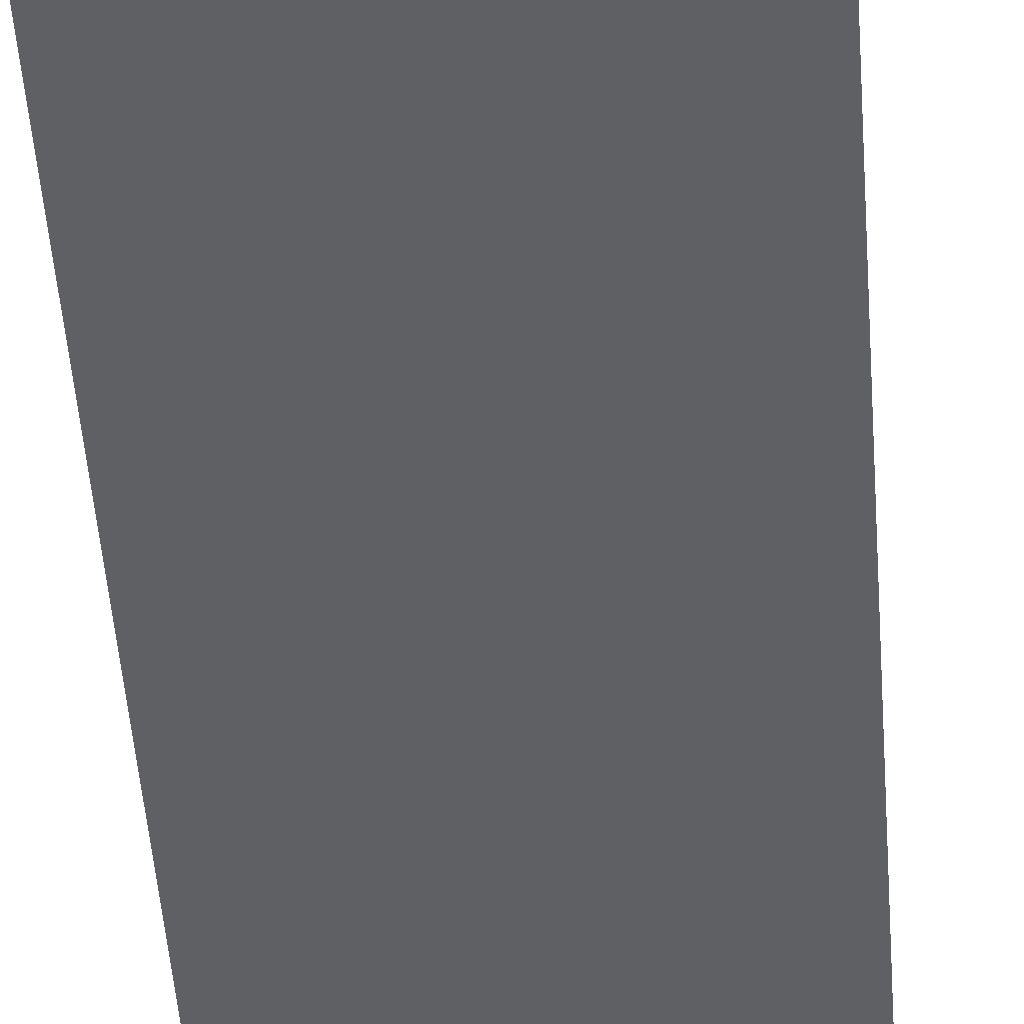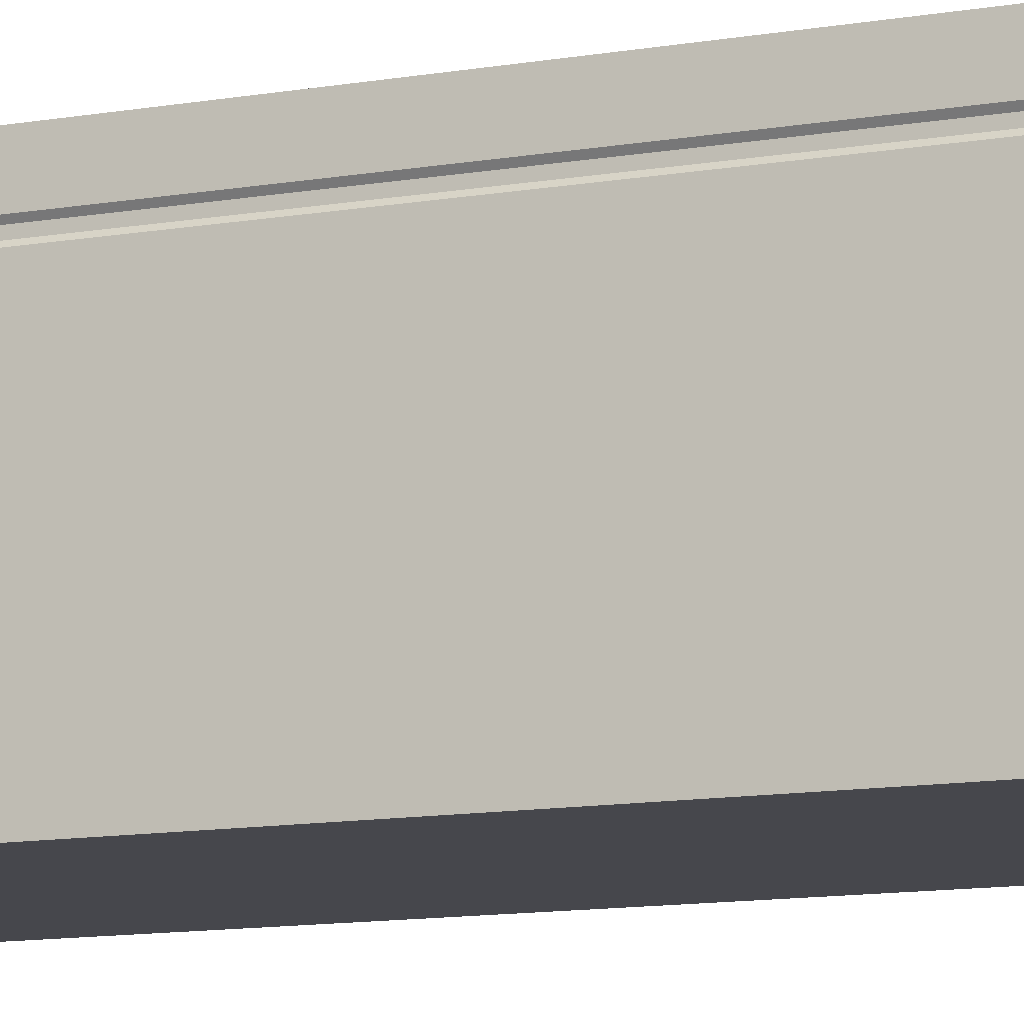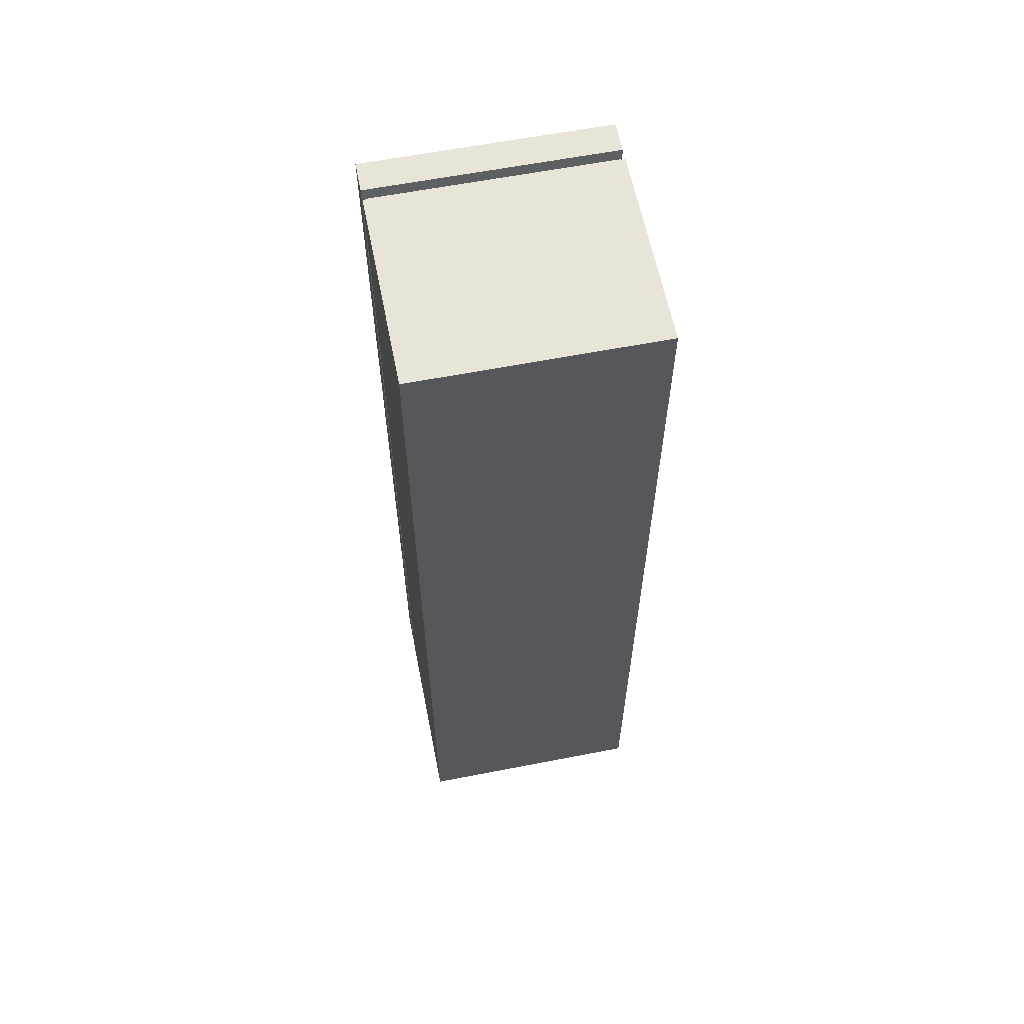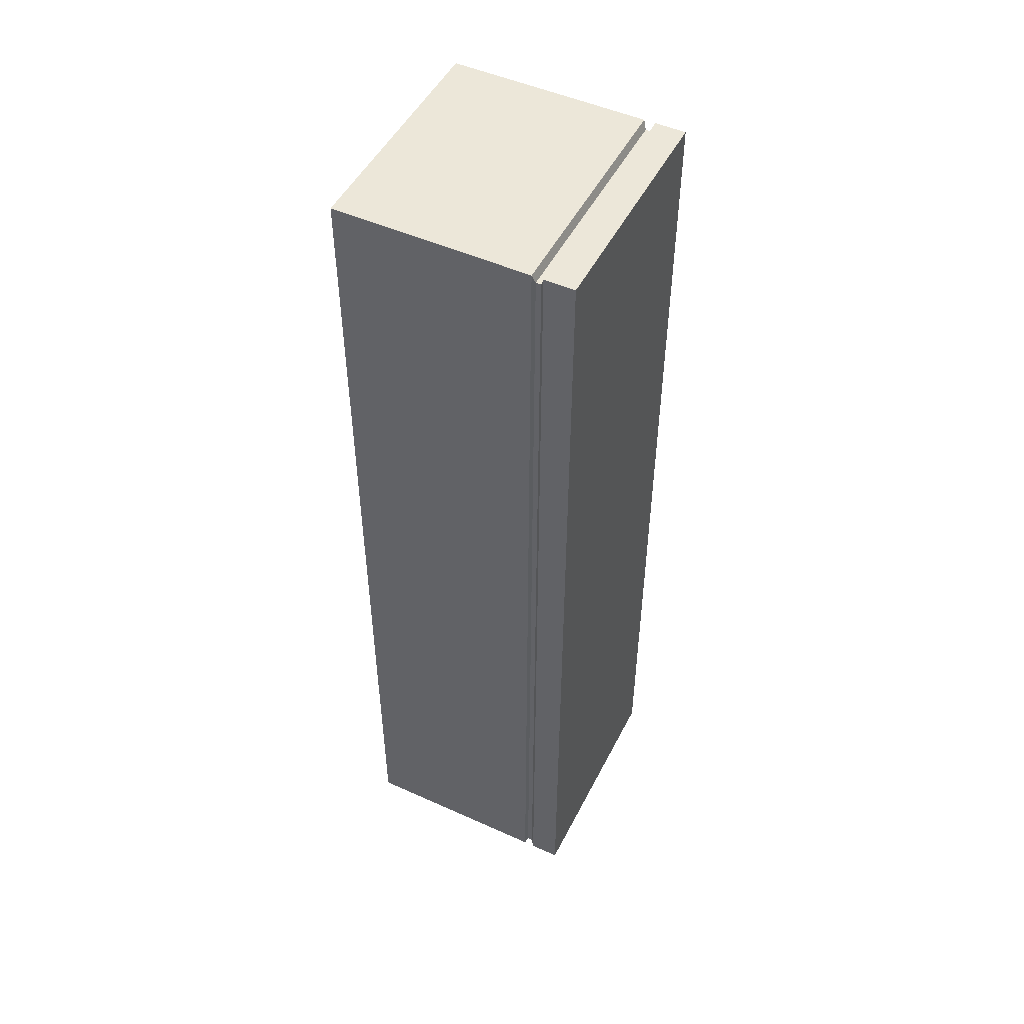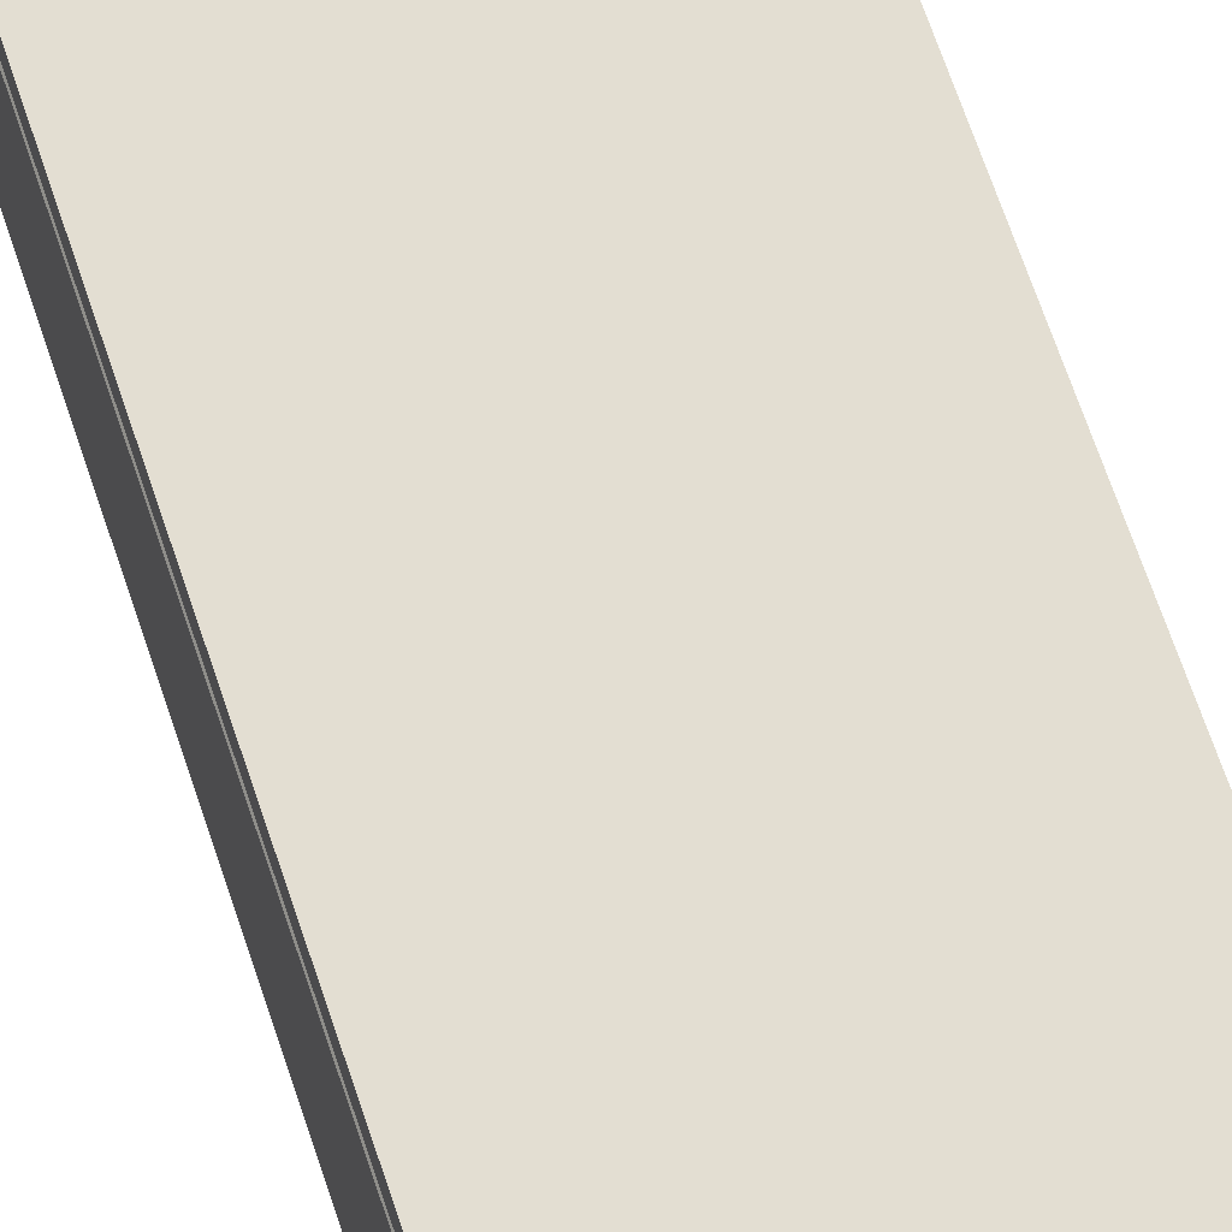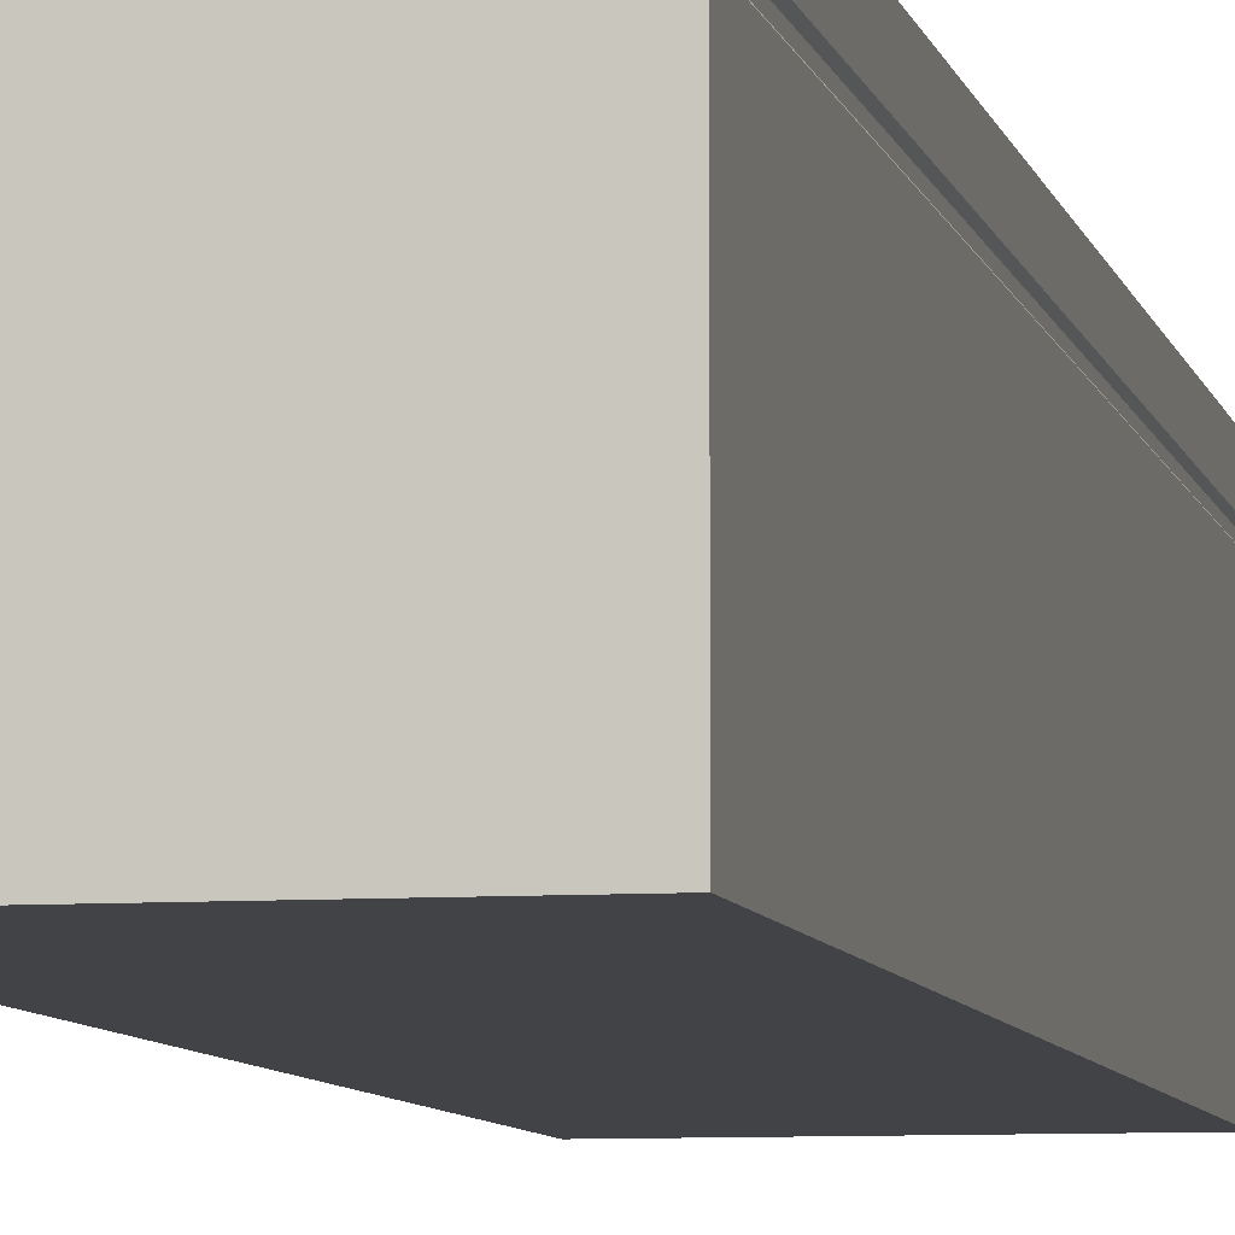
<metadata>
{"format":"obj","ext":"obj","renderer":"f3d","projection":"perspective","resolution":1024,"background":"white","views":[{"elev":-45.2,"azim":3.9,"up":"+Y"},{"elev":-10.9,"azim":-65.7,"up":"+Y"},{"elev":61.3,"azim":-11.2,"up":"+Z"},{"elev":49.7,"azim":116.4,"up":"+Z"},{"elev":67.6,"azim":161.5,"up":"+Y"},{"elev":-7.2,"azim":-168.2,"up":"+Y"}]}
</metadata>
<code>
o Cube
v 0.5 1 -2
v 0.5 4.1e-05 -2
v 0.5 1 2
v 0.5 4.1e-05 2
v -0.5 1 -2
v -0.5 4.1e-05 -2
v -0.5 1 2
v -0.5 4.1e-05 2
v 0.5 0.8729 -2
v -0.5 0.8729 2
v 0.5 0.8729 2
v -0.5 0.8729 -2
v 0.5 0.826 -2
v 0.5 0.826 2
v -0.5 0.826 -2
v -0.5 0.826 2
v -0.5 0.826 2
v -0.4906 0.8605 1.962
v -0.4906 0.8605 -1.962
v 0.4906 0.8605 -1.962
v 0.4906 0.8605 1.962
v 0.4906 0.8384 -1.962
v 0.5 0.826 2
v -0.5 0.826 -2
v -0.5 0.8729 -2
v 0.5 0.8729 -2
v 0.5 0.8729 2
v -0.5 0.8729 2
v 0.4906 0.8384 1.962
v -0.4906 0.8384 1.962
v -0.4906 0.8384 -1.962
v 0.5 0.826 -2
f 5 3 1
f 3 10 11
f 7 12 10
f 2 8 6
f 1 11 9
f 5 9 12
f 16 23 17
f 14 32 23
f 9 27 26
f 11 28 27
f 14 8 4
f 16 6 8
f 13 4 2
f 15 2 6
f 19 22 31
f 20 29 22
f 18 31 30
f 21 30 29
f 10 25 28
f 13 24 32
f 12 26 25
f 15 17 24
f 19 26 20
f 20 27 21
f 18 25 19
f 21 28 18
f 30 23 29
f 31 17 30
f 29 32 22
f 22 24 31
f 5 7 3
f 3 7 10
f 7 5 12
f 2 4 8
f 1 3 11
f 5 1 9
f 16 14 23
f 14 13 32
f 9 11 27
f 11 10 28
f 14 16 8
f 16 15 6
f 13 14 4
f 15 13 2
f 19 20 22
f 20 21 29
f 18 19 31
f 21 18 30
f 10 12 25
f 13 15 24
f 12 9 26
f 15 16 17
f 19 25 26
f 20 26 27
f 18 28 25
f 21 27 28
f 30 17 23
f 31 24 17
f 29 23 32
f 22 32 24

</code>
